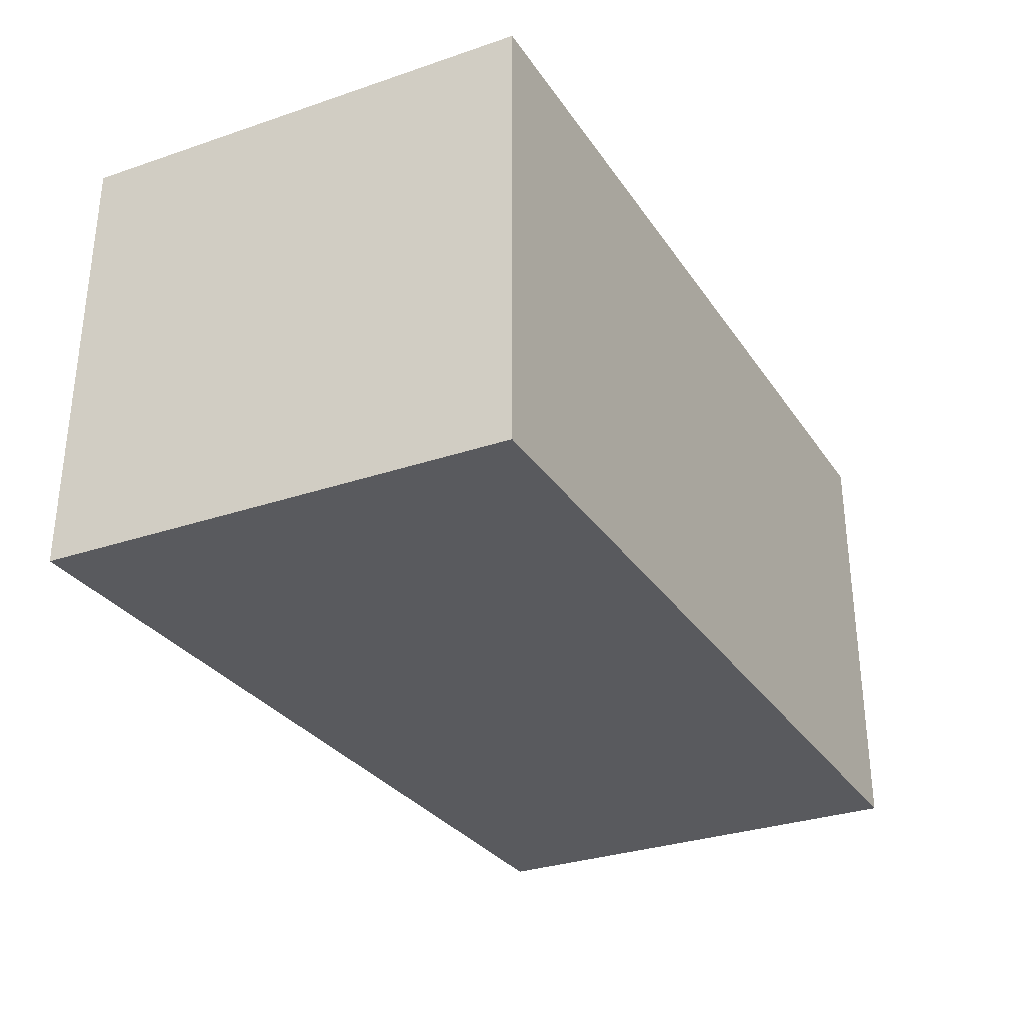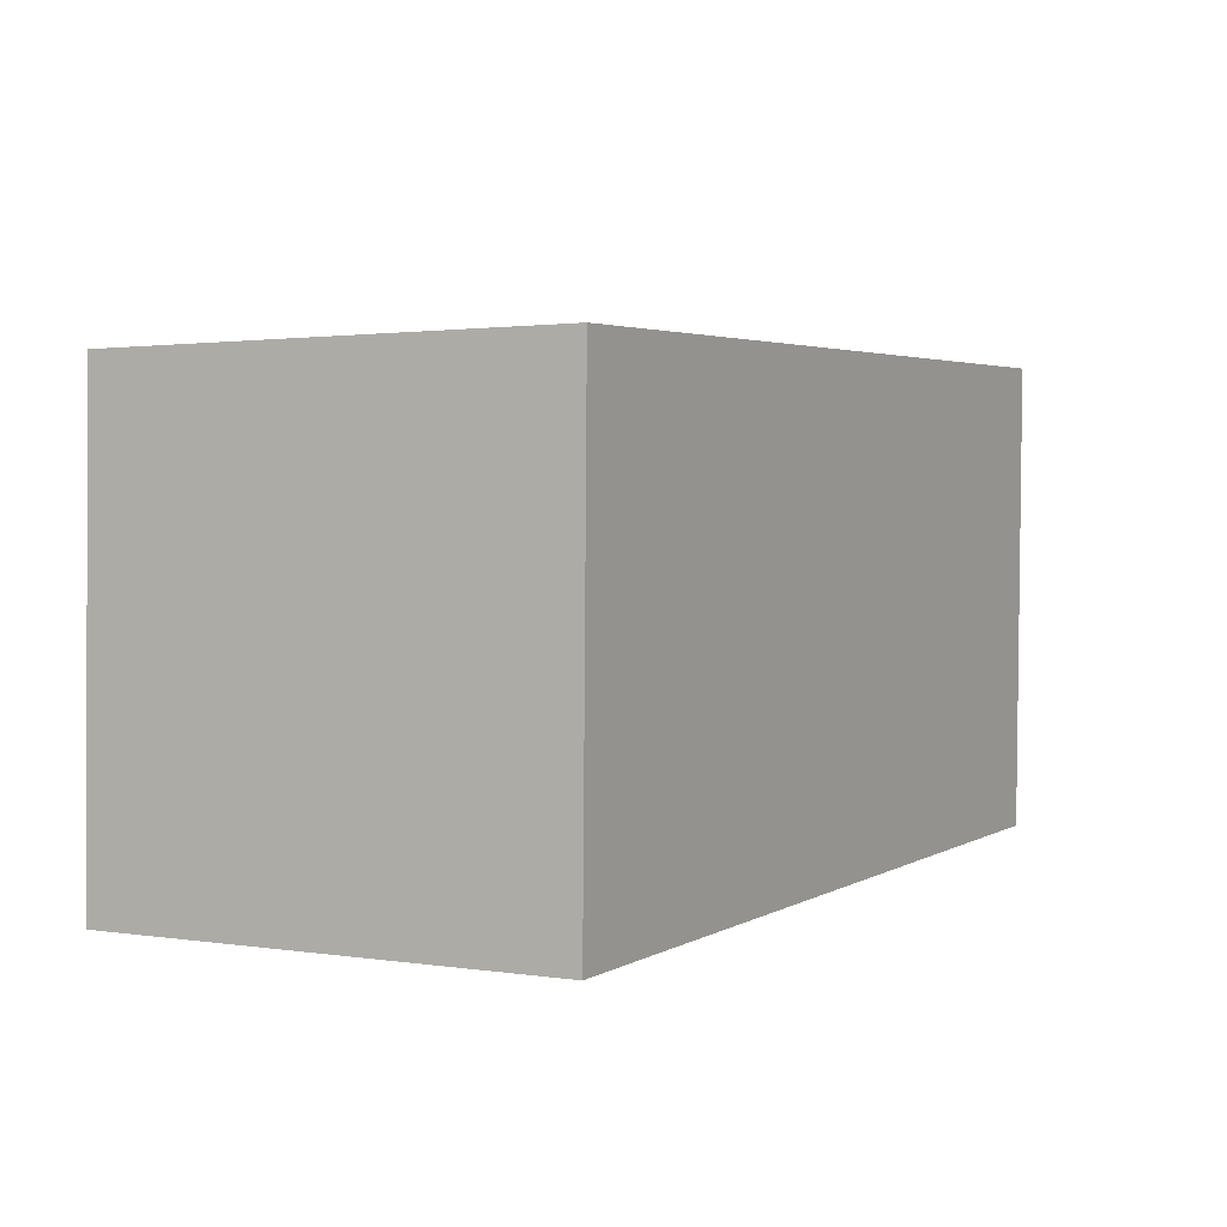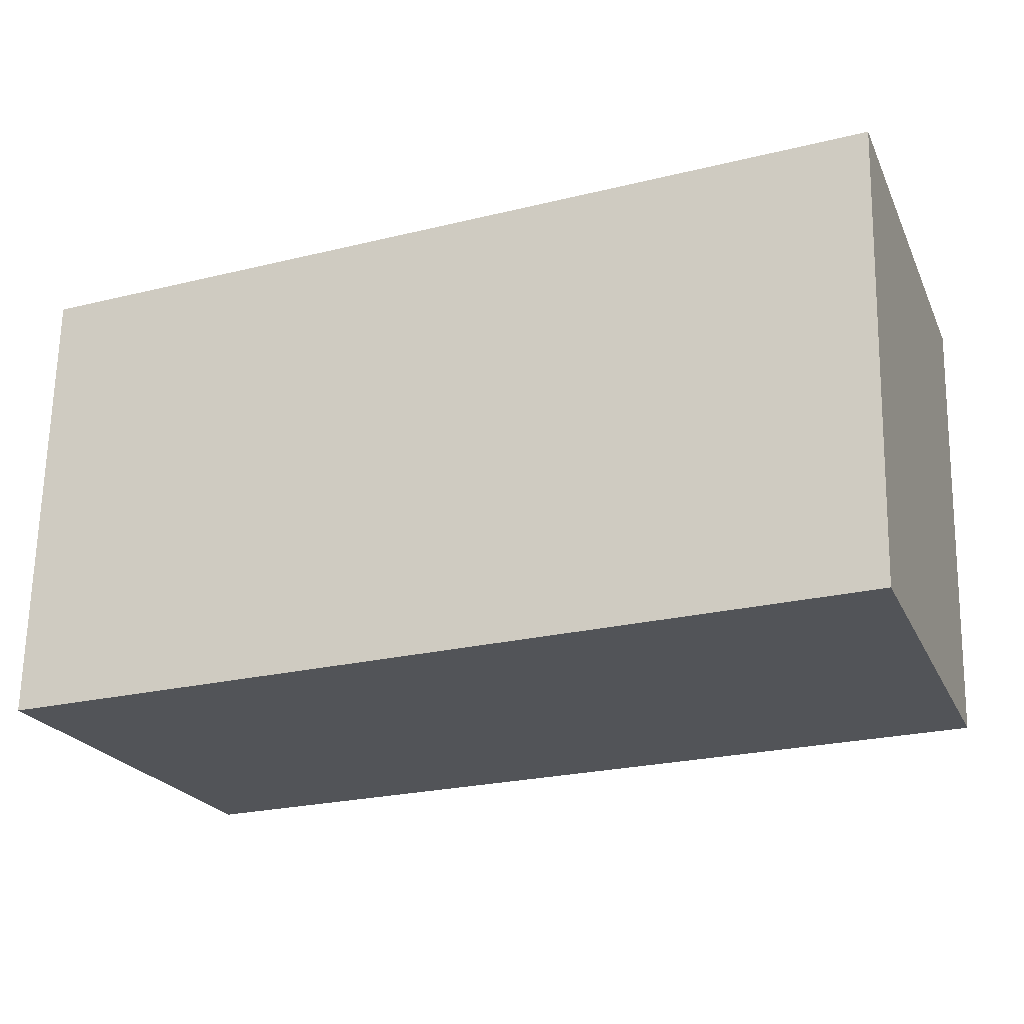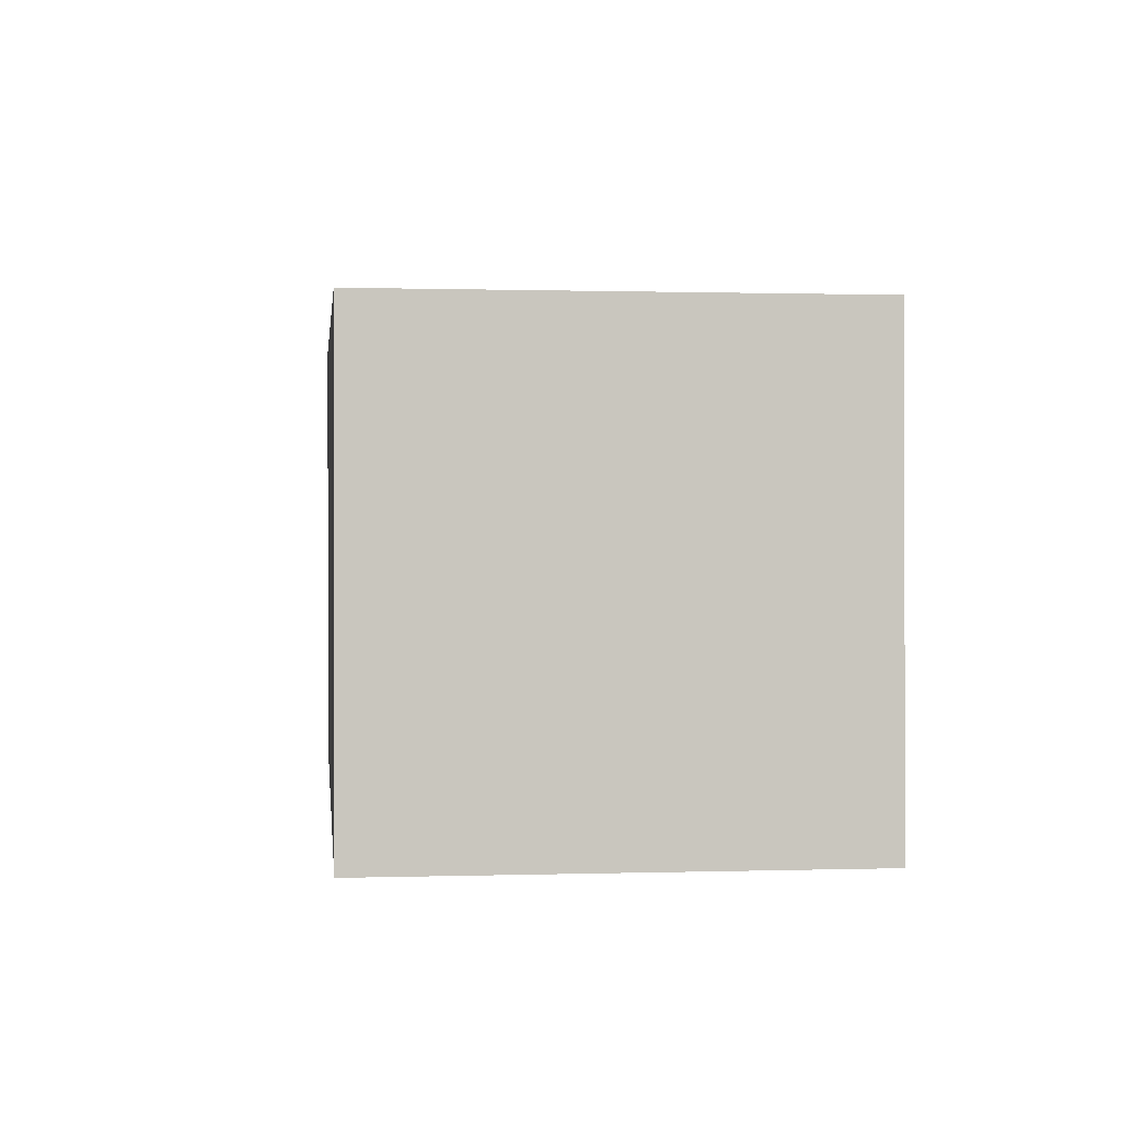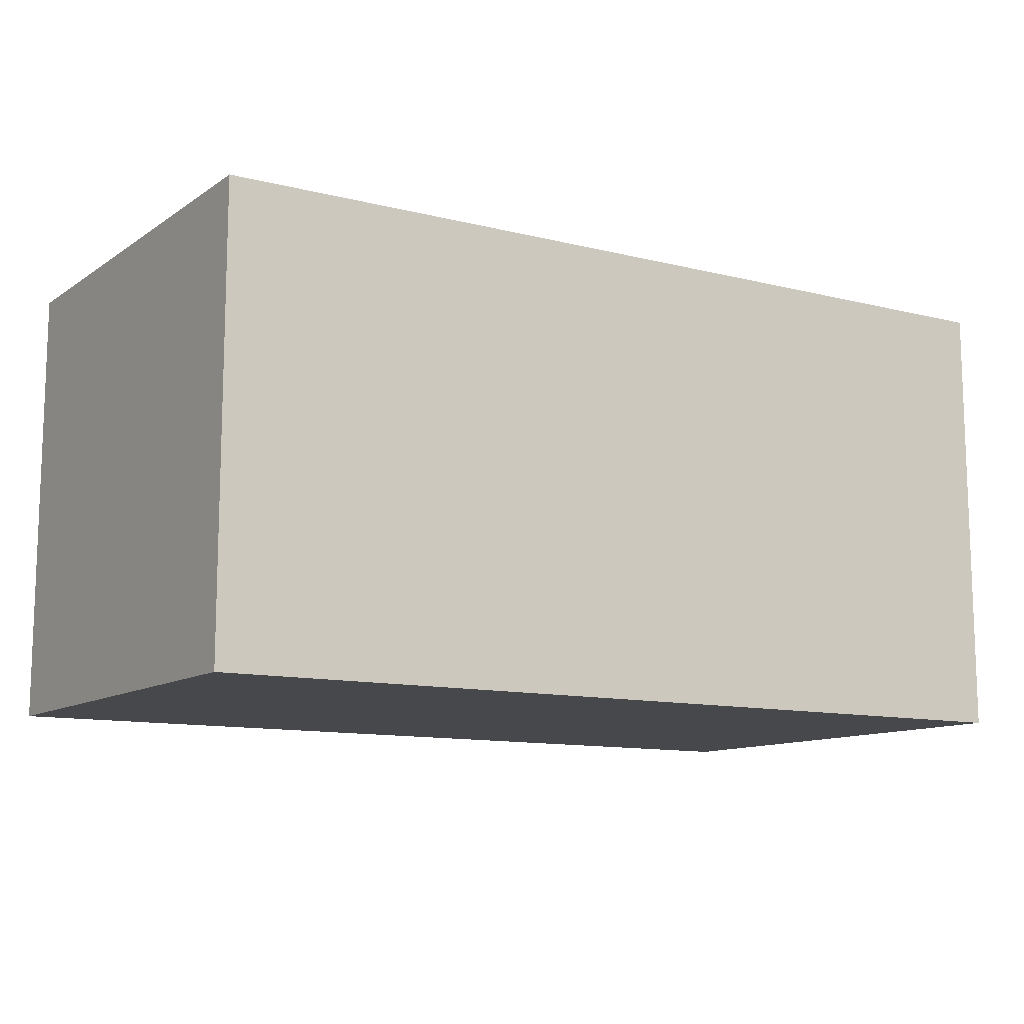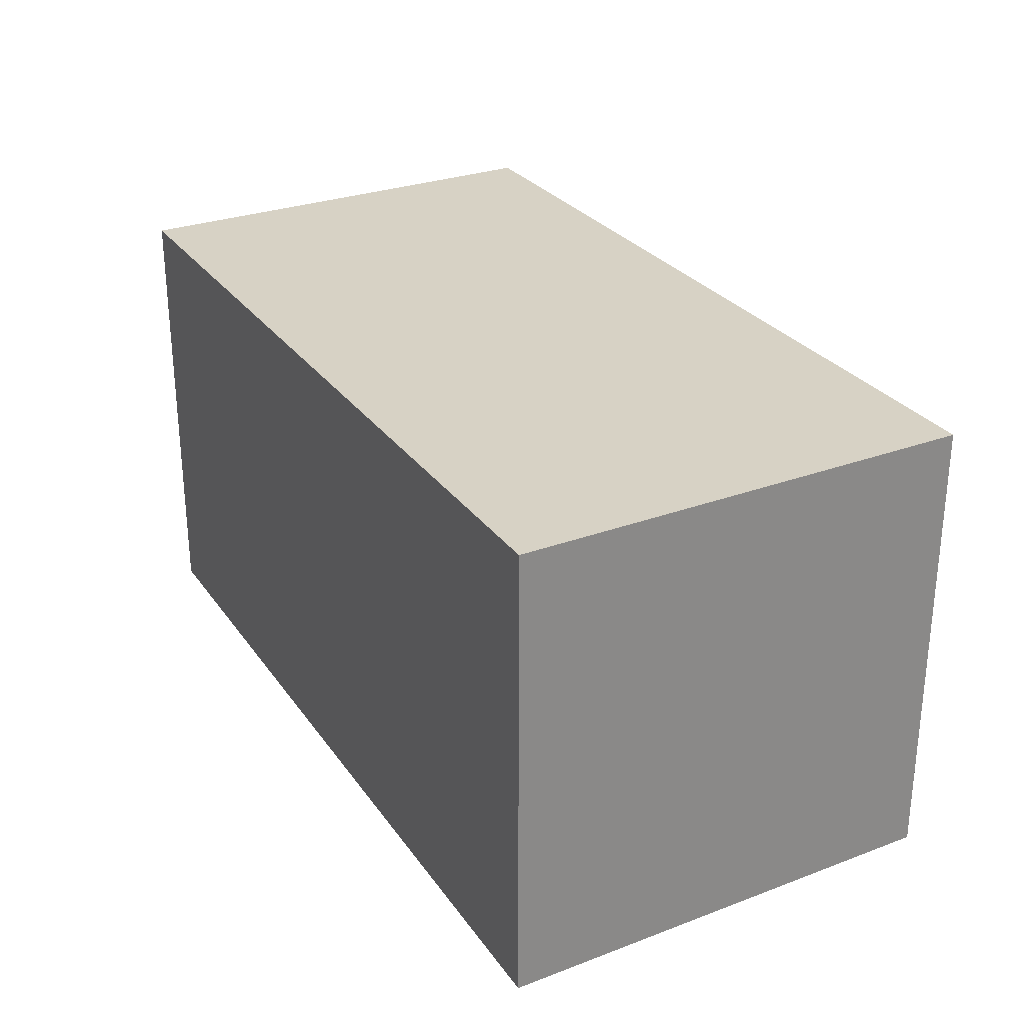
<metadata>
{"format":"obj","ext":"obj","renderer":"f3d","projection":"perspective","resolution":1024,"background":"white","views":[{"elev":-31.2,"azim":117.2,"up":"+Y"},{"elev":1.6,"azim":-60.7,"up":"+Z"},{"elev":-22.8,"azim":20.2,"up":"+Z"},{"elev":0.5,"azim":-96.4,"up":"+Z"},{"elev":-11.6,"azim":-32.5,"up":"+Y"},{"elev":27.6,"azim":-119.0,"up":"+Y"}]}
</metadata>
<code>
v  0.031 2.175 2.196
v  4.239 2.175 0.086
v  0 2.175 1.332e-16
v  4.299 2.175 2.321
v  4.239 -5.266e-18 0.086
v  0 0 0
v  0.031 -1.345e-16 2.196
v  4.299 -1.421e-16 2.321
g defaultobject
f 1 2 3
f 2 1 4
f 5 3 2
f 3 5 6
f 6 1 3
f 1 6 7
f 7 4 1
f 4 7 8
f 8 2 4
f 2 8 5
f 5 7 6
f 7 5 8

</code>
